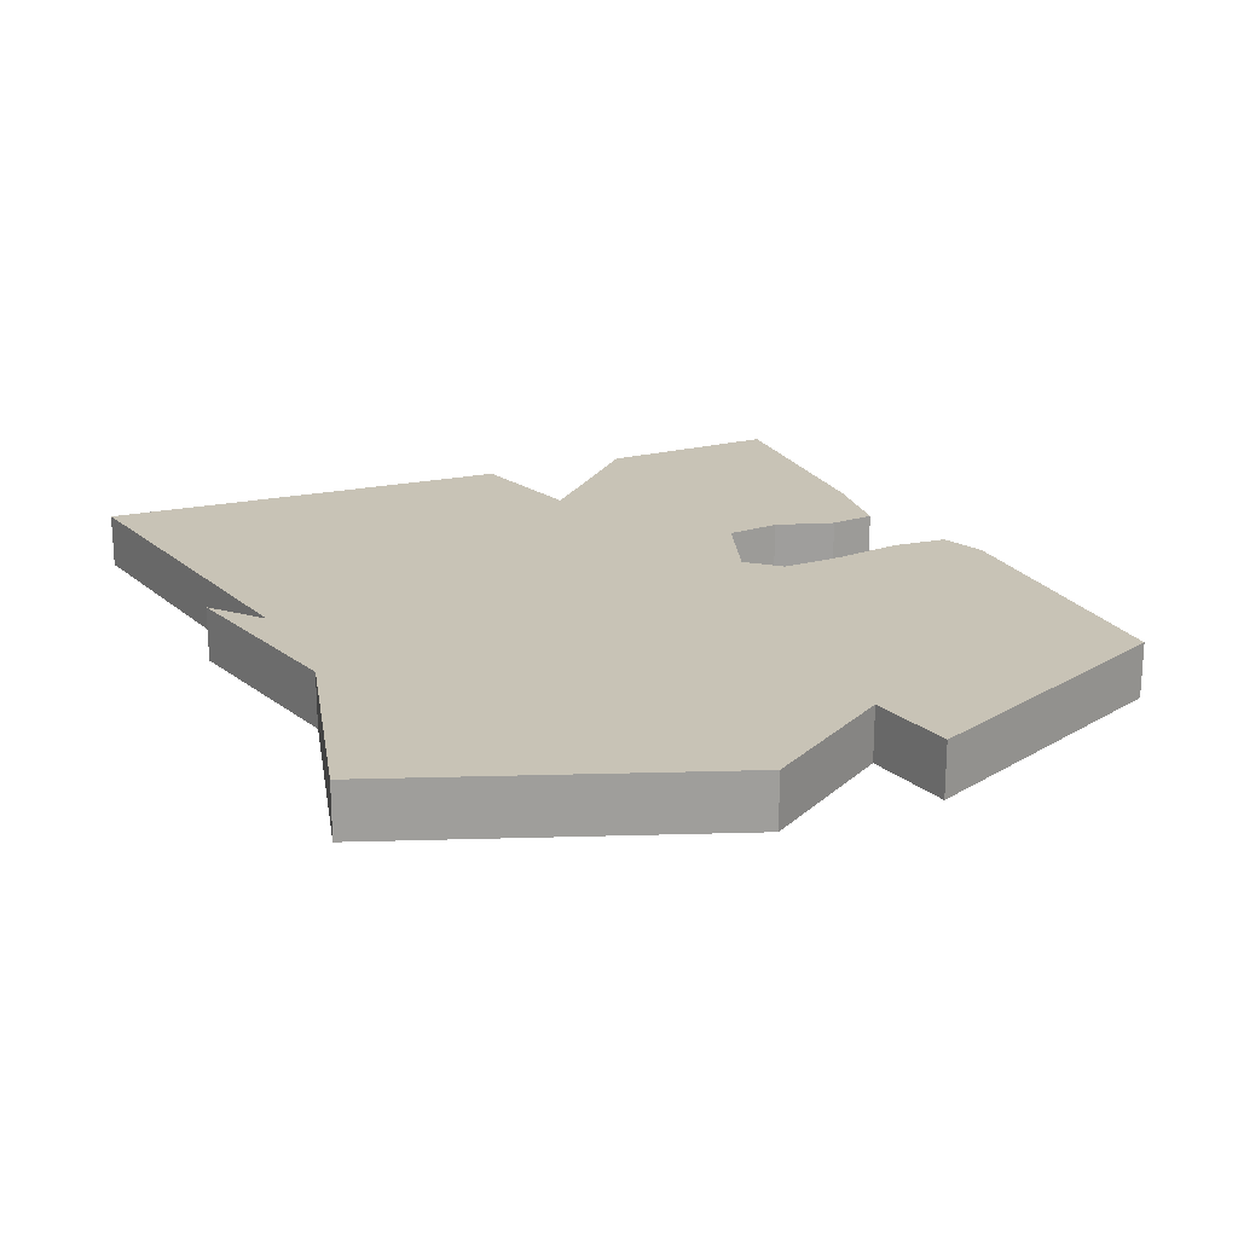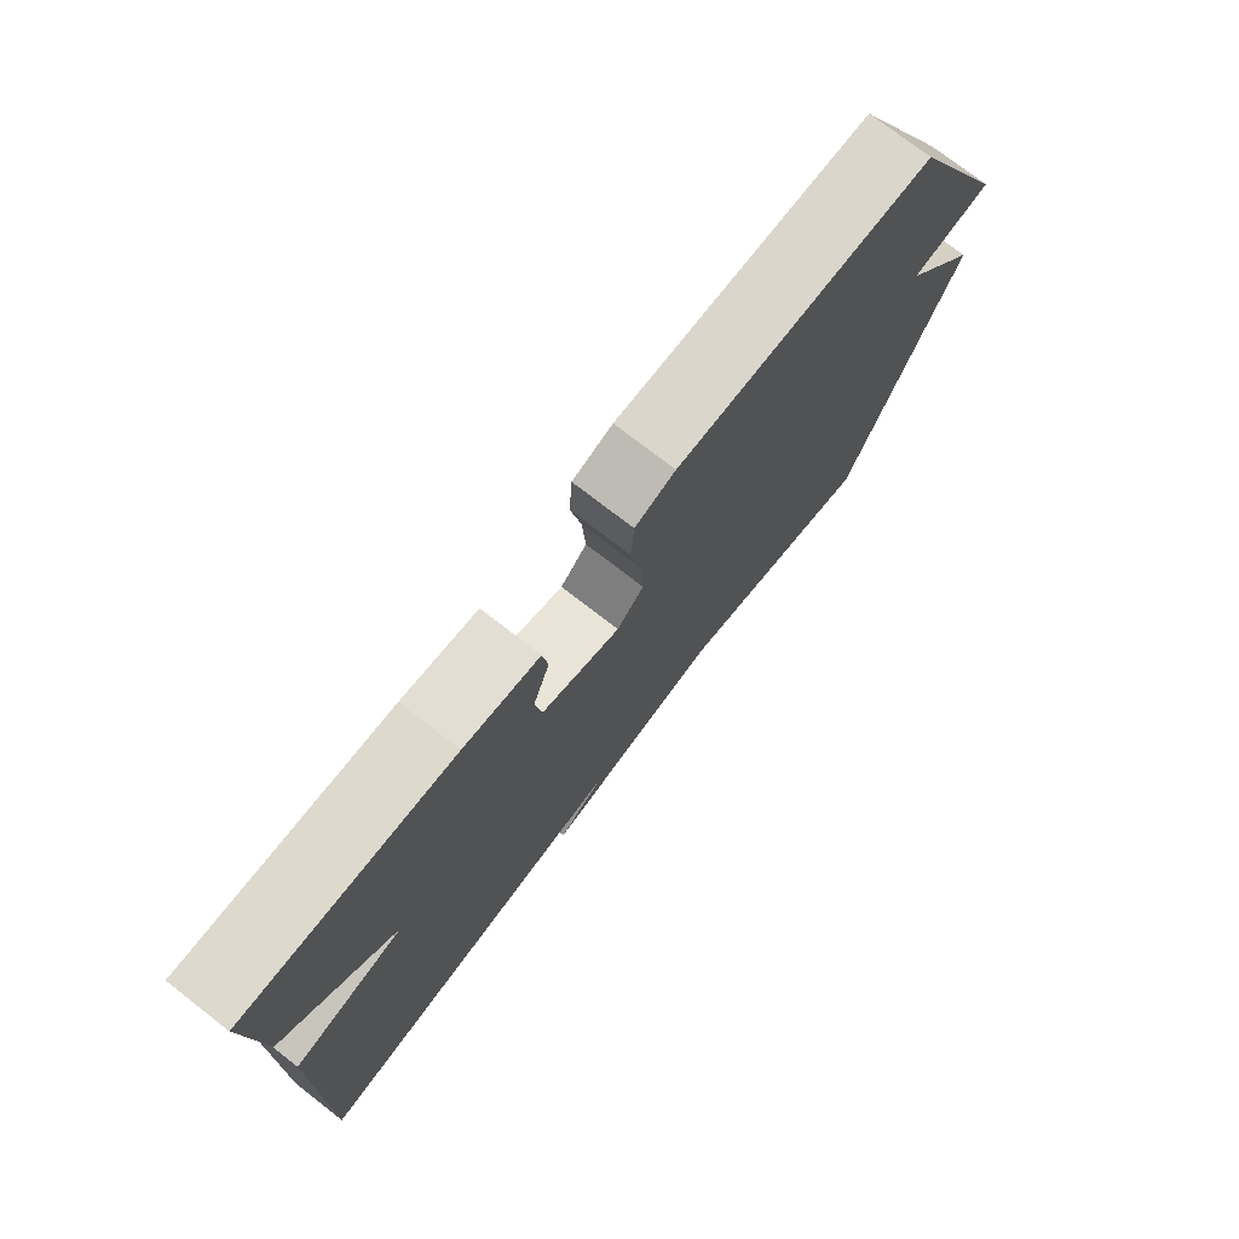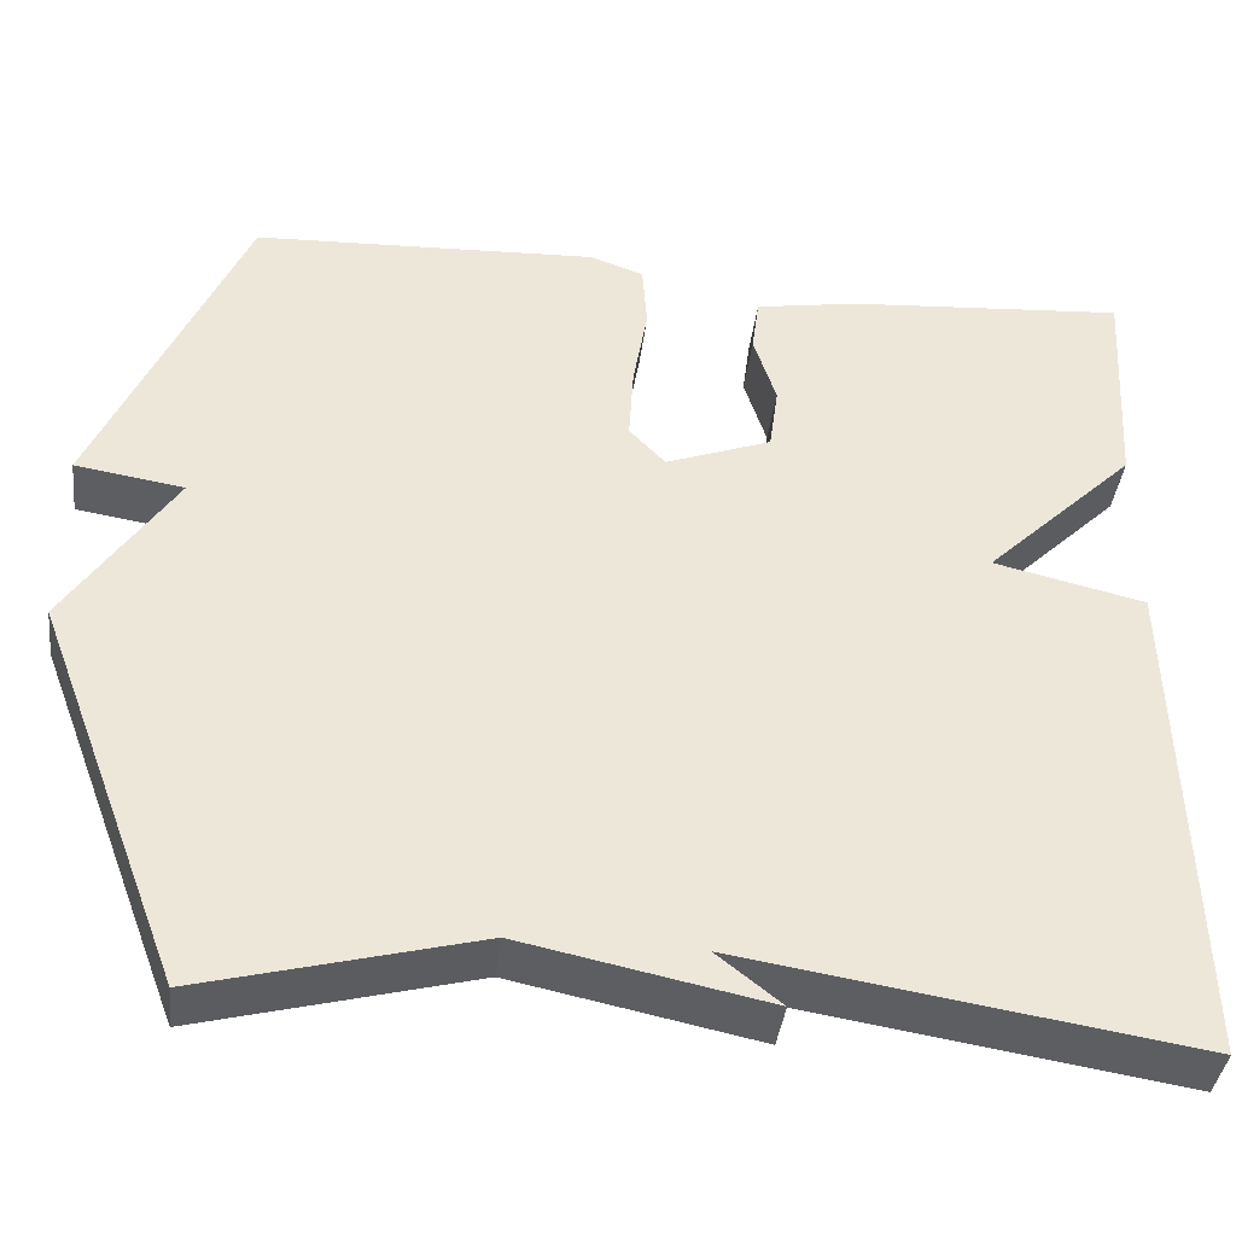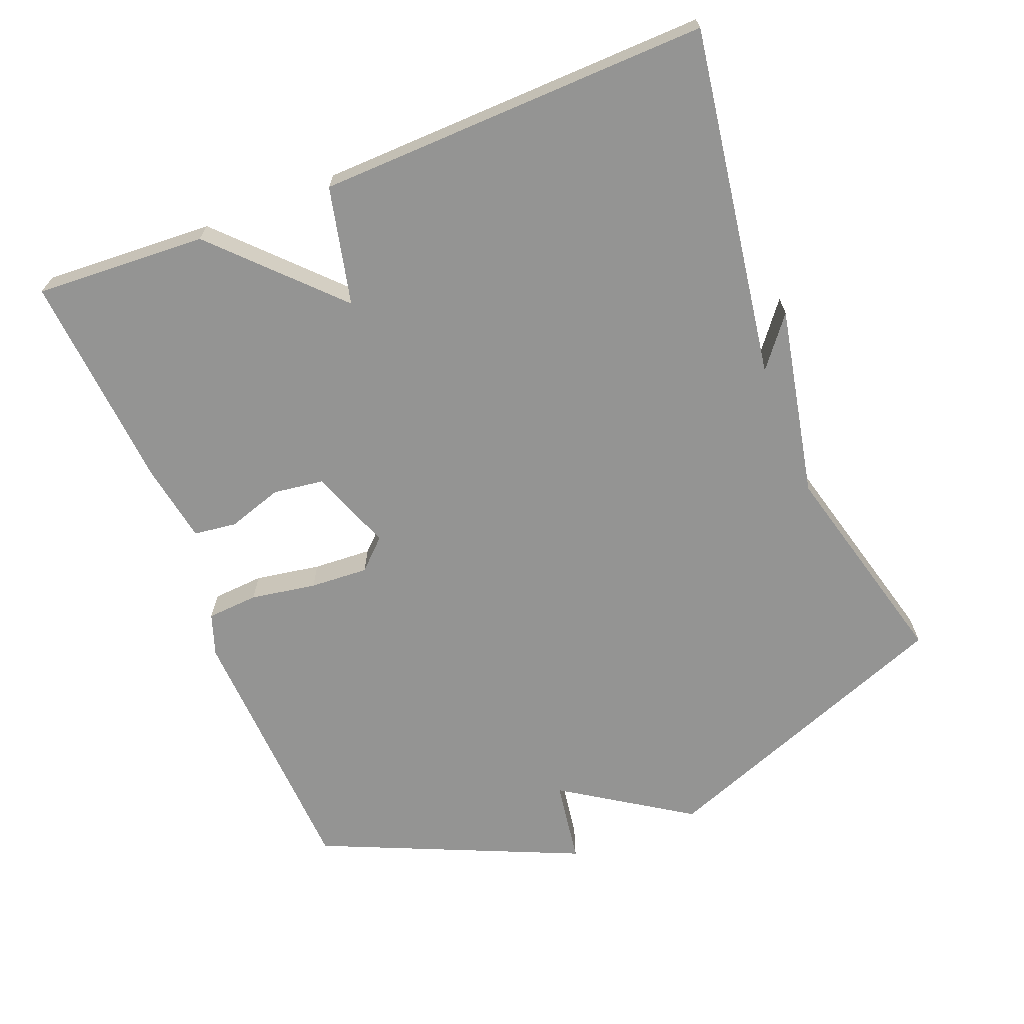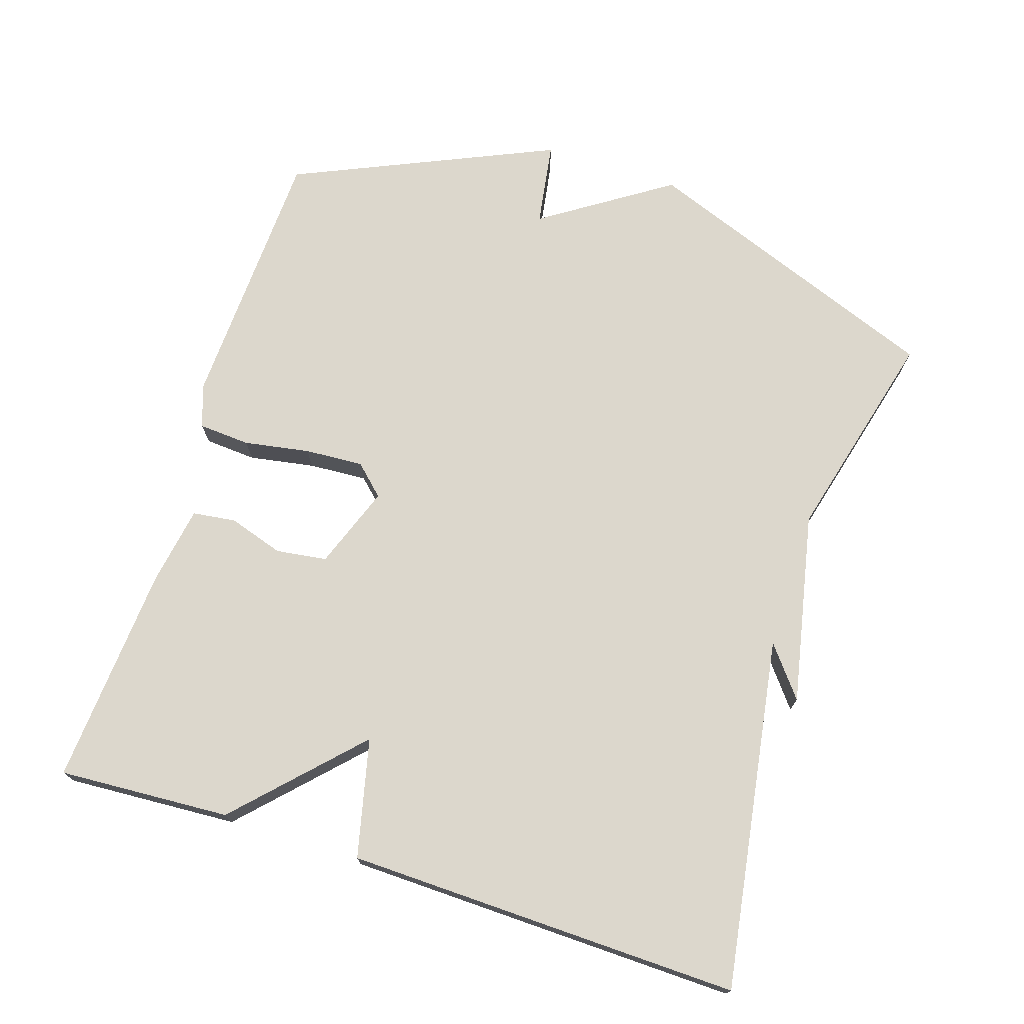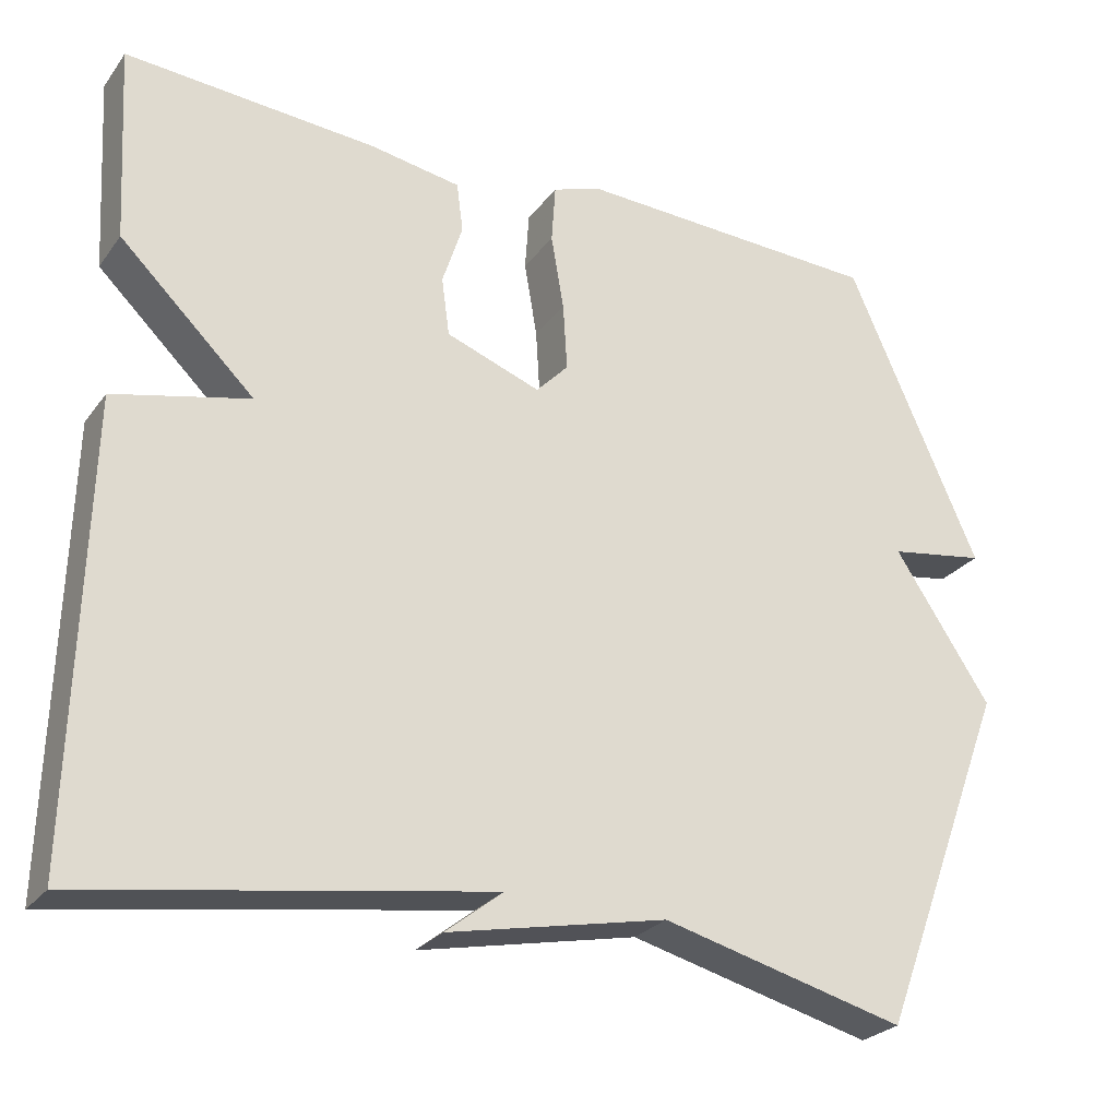
<metadata>
{"format":"obj","ext":"obj","renderer":"f3d","projection":"perspective","resolution":1024,"background":"white","views":[{"elev":19.5,"azim":-114.0,"up":"+Y"},{"elev":75.8,"azim":127.7,"up":"+Z"},{"elev":-39.4,"azim":-6.9,"up":"+Z"},{"elev":-67.0,"azim":111.8,"up":"+Y"},{"elev":72.9,"azim":107.8,"up":"+Y"},{"elev":-26.2,"azim":151.7,"up":"+Z"}]}
</metadata>
<code>
v 0.5 0.07 -0.5
v 0.003 0.07 -0.422
v 0.074 0.07 -0.478
v -0.197 0.07 -0.422
v -0.5 0.07 -0.5
v -0.664 0.07 -0.07
v -0.544 0.07 0.111
v -0.664 0.07 0.13
v -0.5 0.07 0.5
v -0.118 0.07 0.516
v -0.058 0.07 0.495
v -0.053 0.07 0.422
v -0.069 0.07 0.329
v -0.074 0.07 0.246
v -0.034 0.07 0.204
v 0.083 0.07 0.247
v 0.093 0.07 0.319
v 0.068 0.07 0.397
v 0.076 0.07 0.458
v 0.189 0.07 0.477
v 0.5 0.07 0.5
v 0.486 0.07 0.257
v 0.319 0.07 0.096
v 0.486 0.07 0.057
v 0.5 0 -0.5
v 0.003 0 -0.422
v 0.074 0 -0.478
v -0.197 0 -0.422
v -0.5 0 -0.5
v -0.664 0 -0.07
v -0.544 0 0.111
v -0.664 0 0.13
v -0.5 0 0.5
v -0.118 0 0.516
v -0.058 0 0.495
v -0.053 0 0.422
v -0.069 0 0.329
v -0.074 0 0.246
v -0.034 0 0.204
v 0.083 0 0.247
v 0.093 0 0.319
v 0.068 0 0.397
v 0.076 0 0.458
v 0.189 0 0.477
v 0.5 0 0.5
v 0.486 0 0.257
v 0.319 0 0.096
v 0.486 0 0.057
f 23 24 1 2
f 21 22 23
f 20 21 23
f 19 20 23
f 18 19 23
f 17 18 23
f 16 17 23 2
f 15 16 2
f 14 15 2
f 11 12 13
f 10 11 13
f 9 10 13
f 8 9 13
f 7 8 13
f 7 13 14
f 6 7 14
f 5 6 14
f 4 5 14
f 2 3 4
f 2 4 14
f 26 25 48 47
f 47 46 45
f 47 45 44
f 47 44 43
f 47 43 42
f 47 42 41
f 26 47 41 40
f 26 40 39
f 26 39 38
f 37 36 35
f 37 35 34
f 37 34 33
f 37 33 32
f 37 32 31
f 38 37 31
f 38 31 30
f 38 30 29
f 38 29 28
f 28 27 26
f 38 28 26
f 1 25 26 2
f 2 26 27 3
f 3 27 28 4
f 4 28 29 5
f 5 29 30 6
f 6 30 31 7
f 7 31 32 8
f 8 32 33 9
f 9 33 34 10
f 10 34 35 11
f 11 35 36 12
f 12 36 37 13
f 13 37 38 14
f 14 38 39 15
f 15 39 40 16
f 16 40 41 17
f 17 41 42 18
f 18 42 43 19
f 19 43 44 20
f 20 44 45 21
f 21 45 46 22
f 22 46 47 23
f 23 47 48 24
f 24 48 25 1

</code>
